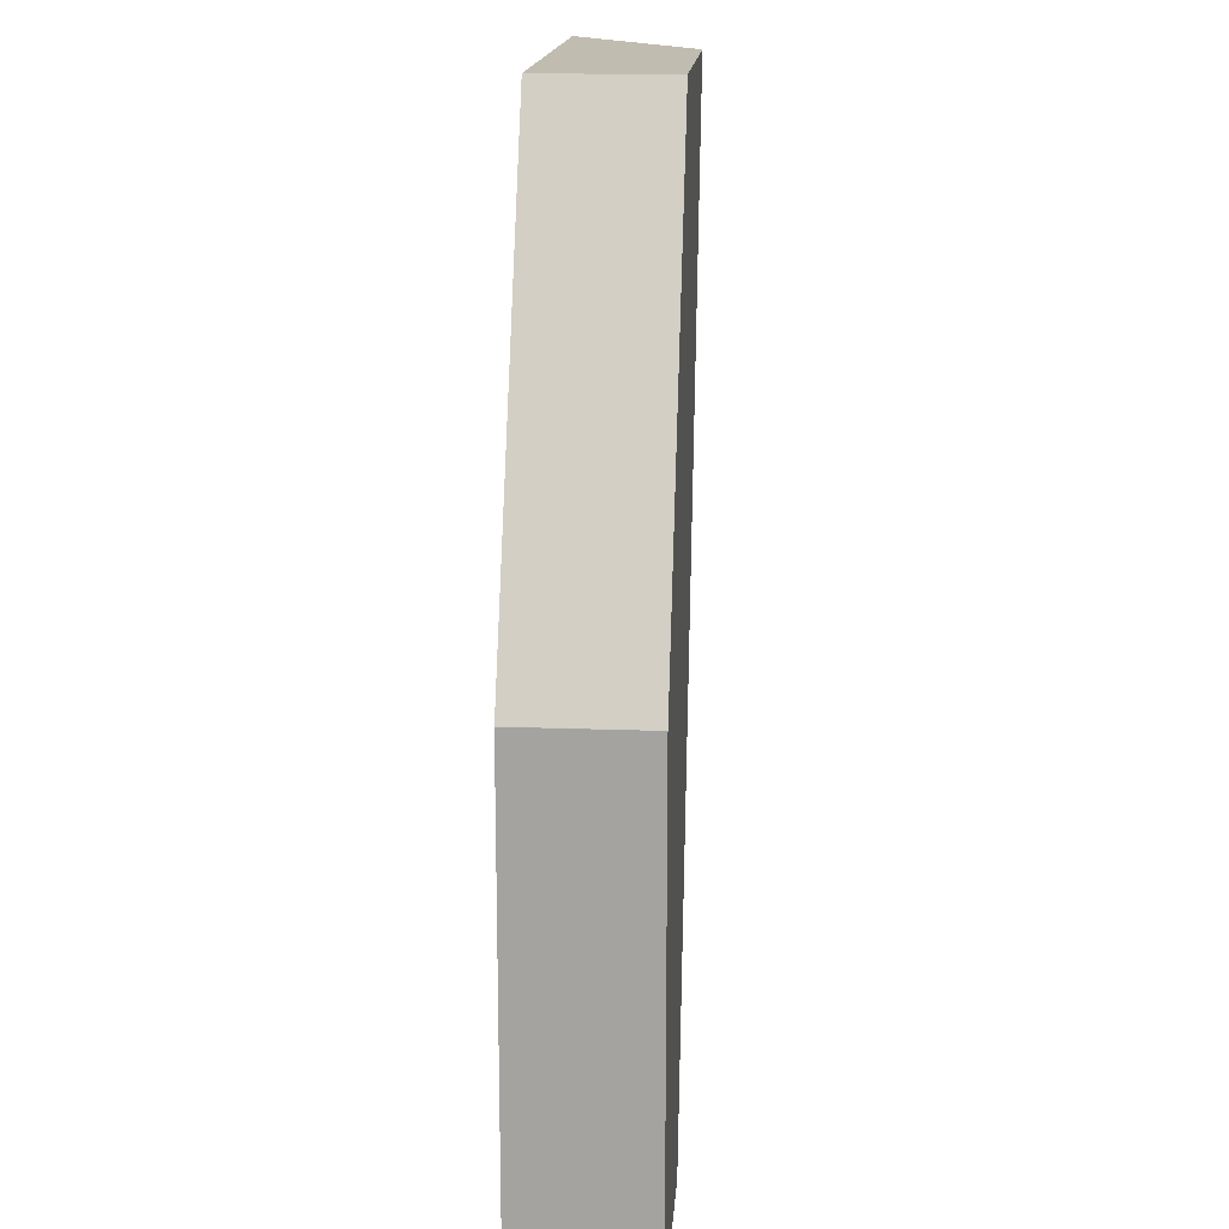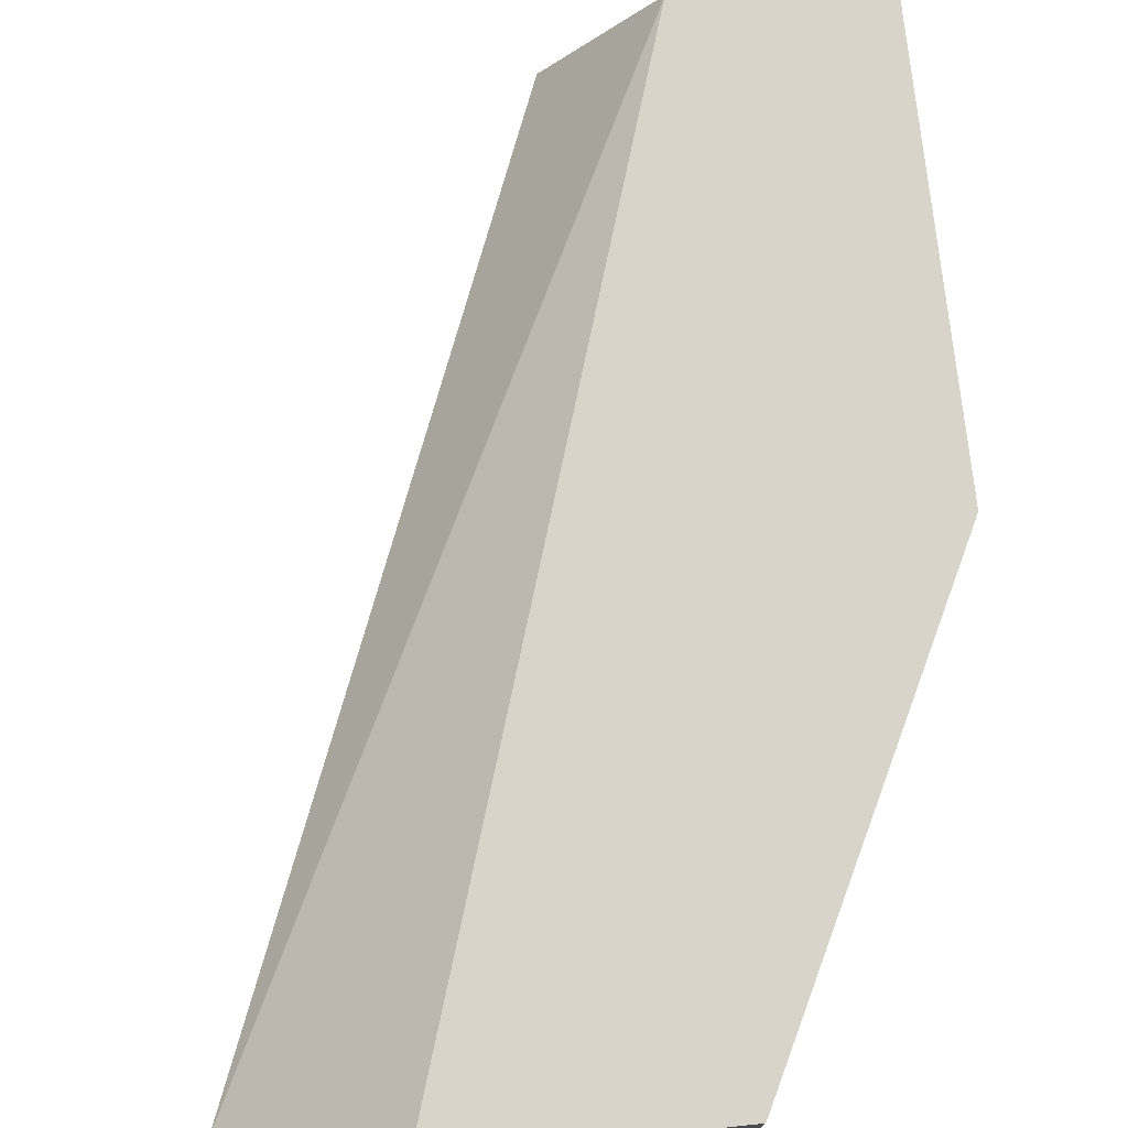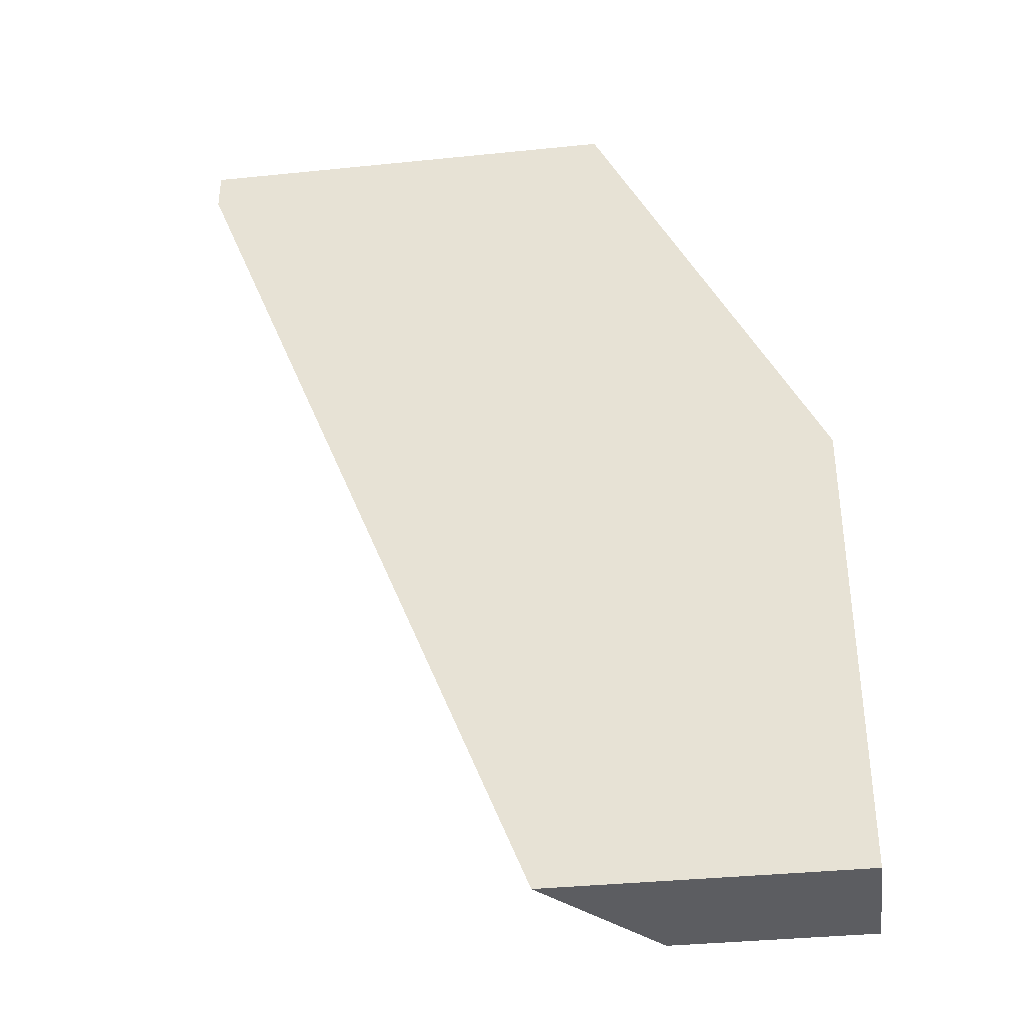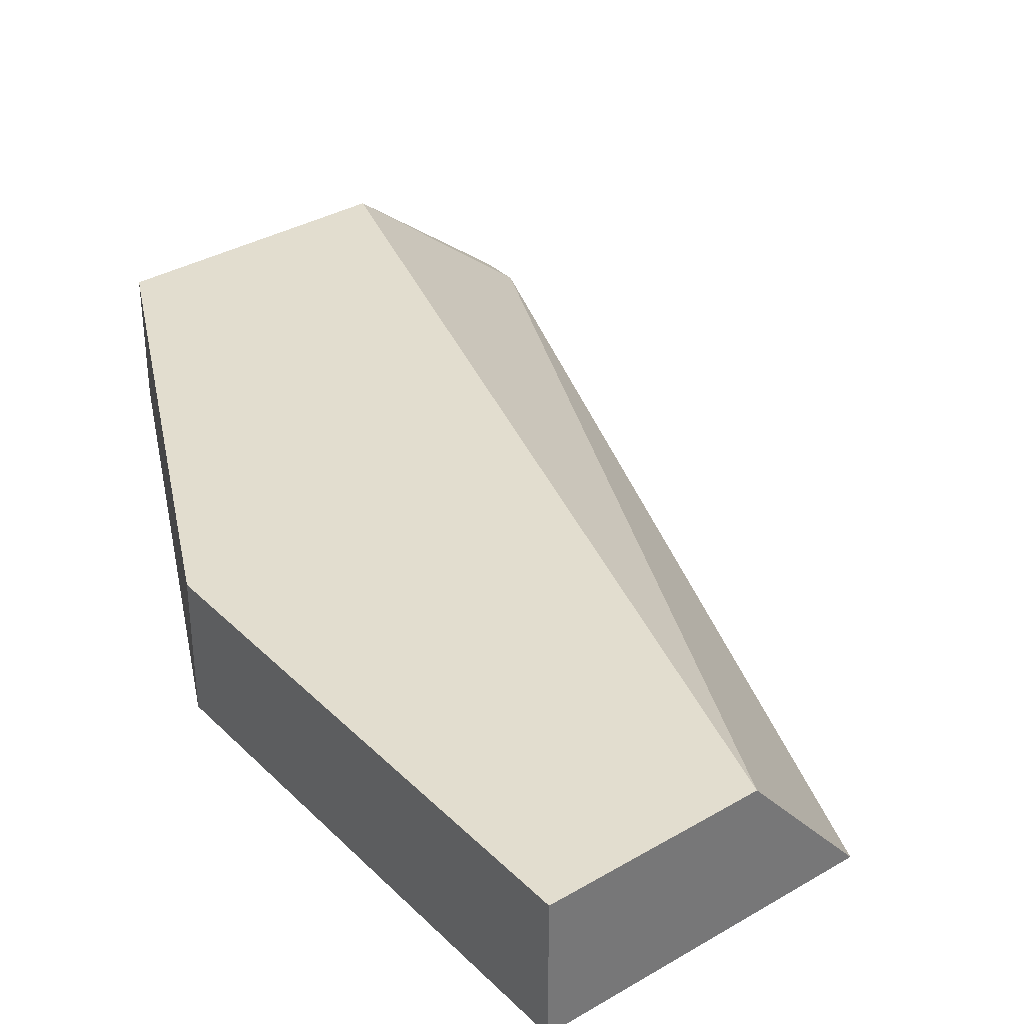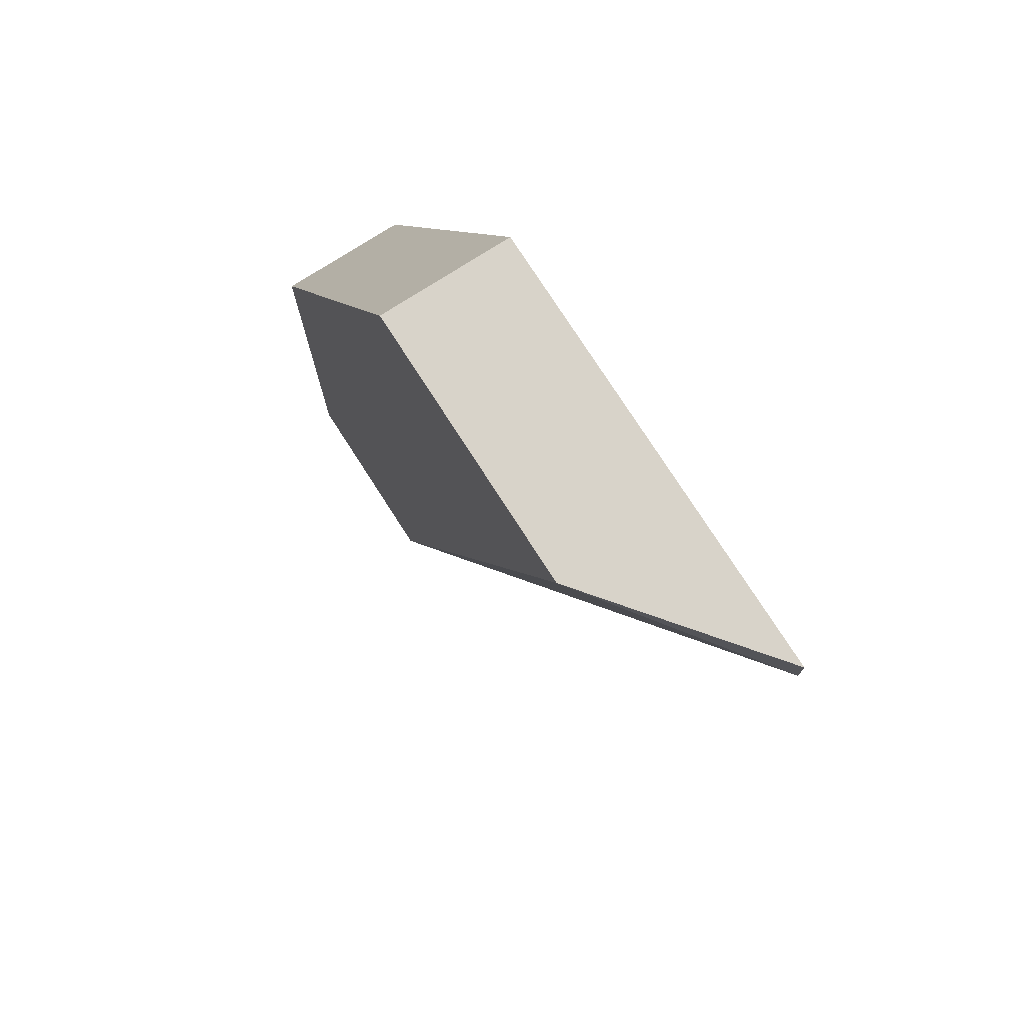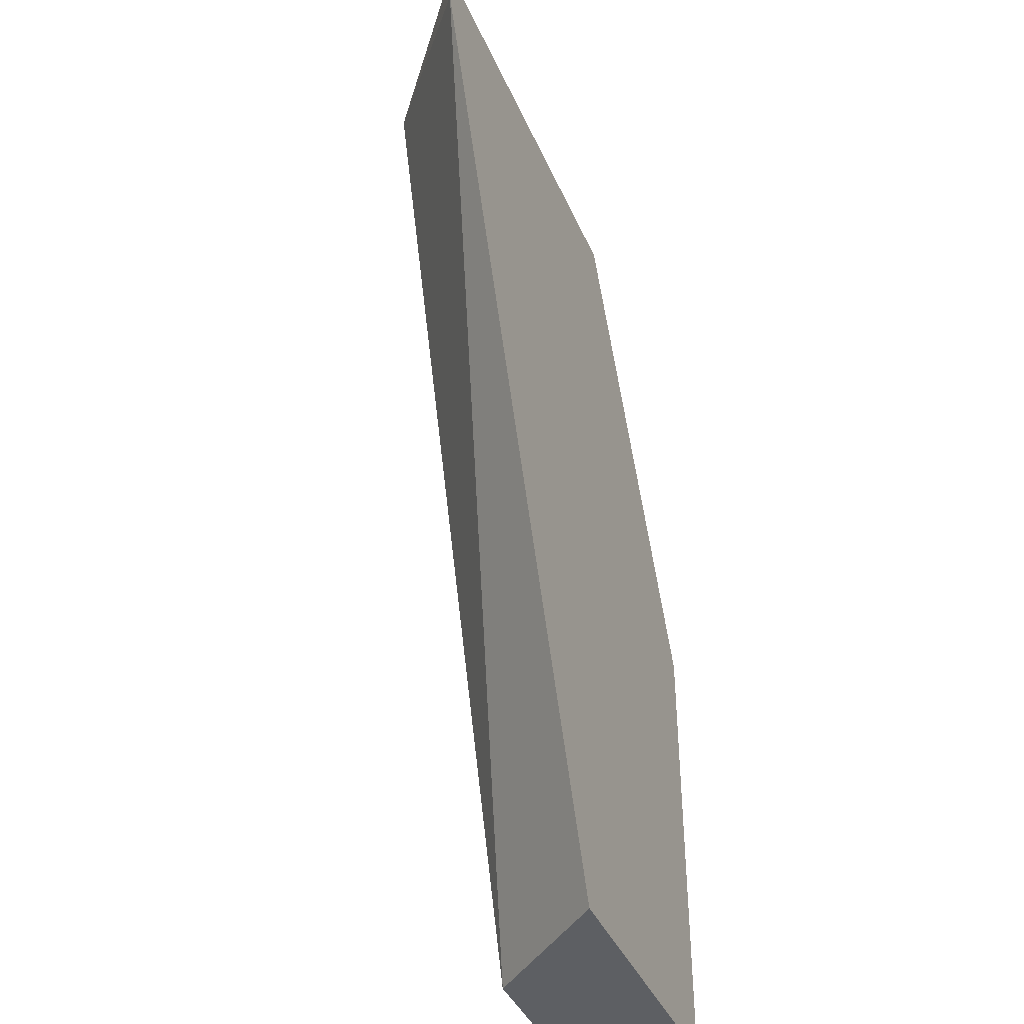
<metadata>
{"format":"obj","ext":"obj","renderer":"f3d","projection":"perspective","resolution":1024,"background":"white","views":[{"elev":16.4,"azim":94.3,"up":"+Z"},{"elev":75.0,"azim":-6.1,"up":"+Y"},{"elev":-37.0,"azim":7.5,"up":"+Z"},{"elev":34.9,"azim":142.0,"up":"+Y"},{"elev":76.0,"azim":-122.7,"up":"+Z"},{"elev":-40.4,"azim":-67.9,"up":"+Z"}]}
</metadata>
<code>
v 0.5873 -0.4644 0.3455
v 0.5777 -0.4644 0.3648
v 0.5872 -0.5179 0.3458
v 0.5873 -0.5179 0.3455
v 0.5873 -0.4644 0.1479
v 0.5758 -0.5179 0.3685
v 0.5376 -0.4644 0.4451
v 0.5873 -0.5179 0.1479
v 0.5058 -0.4644 0.1479
v 0.4952 -0.5179 0.5298
v 0.4952 -0.4644 0.5298
v 0.4602 -0.5179 0.1479
v 0.3118 -0.5179 0.5191
v 0.3802 -0.4644 0.5355
v 0.4923 -0.5179 0.5355
v 0.4923 -0.4644 0.5355
v 0.3118 -0.5179 0.5355
f 6 7 10
f 3 12 8
f 3 8 4
f 5 8 12
f 5 12 9
f 7 11 10
f 14 15 16
f 9 13 14
f 10 11 16
f 10 16 15
f 14 17 15
f 3 13 12
f 9 12 13
f 3 17 13
f 13 17 14
f 3 10 15
f 3 15 17
f 1 2 3
f 1 3 4
f 1 4 8
f 1 5 9
f 1 9 14
f 1 8 5
f 1 16 11
f 1 11 7
f 1 7 2
f 2 6 3
f 2 7 6
f 3 6 10
f 1 14 16

</code>
